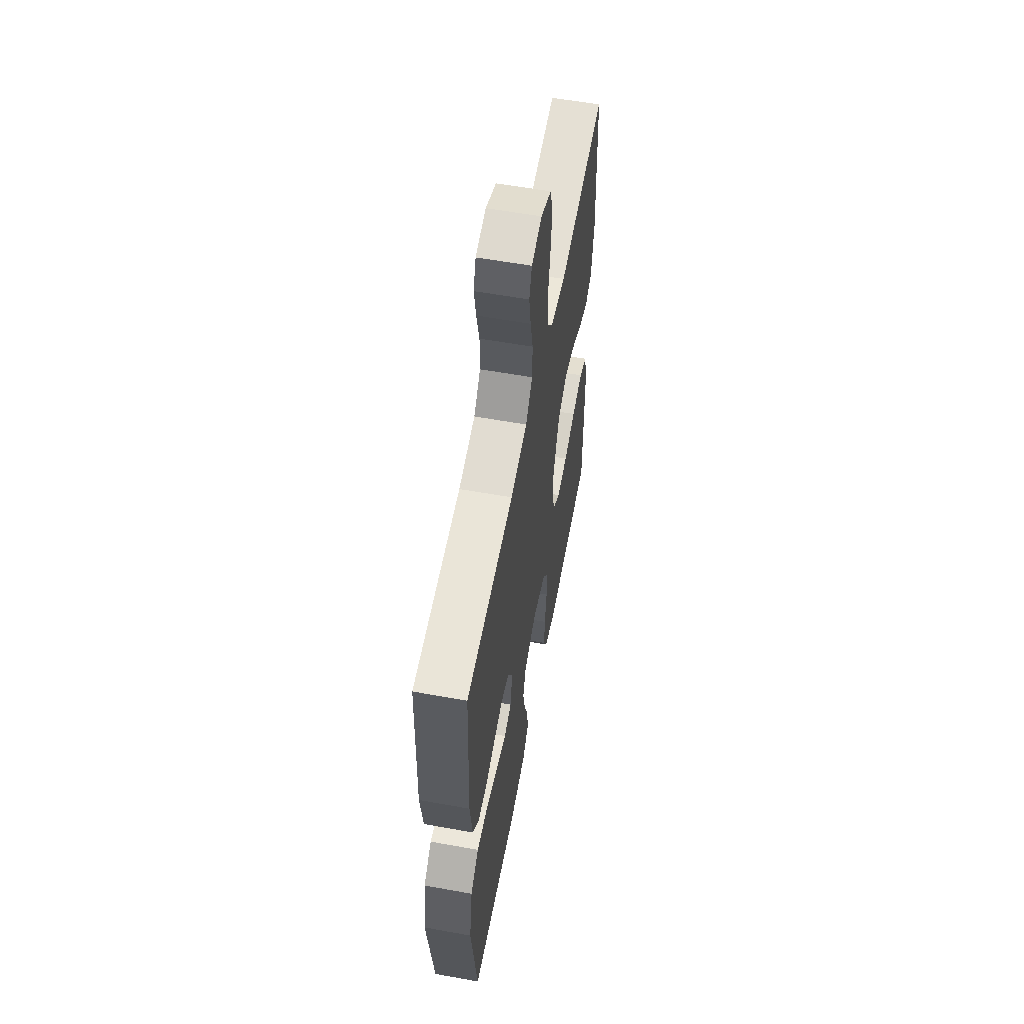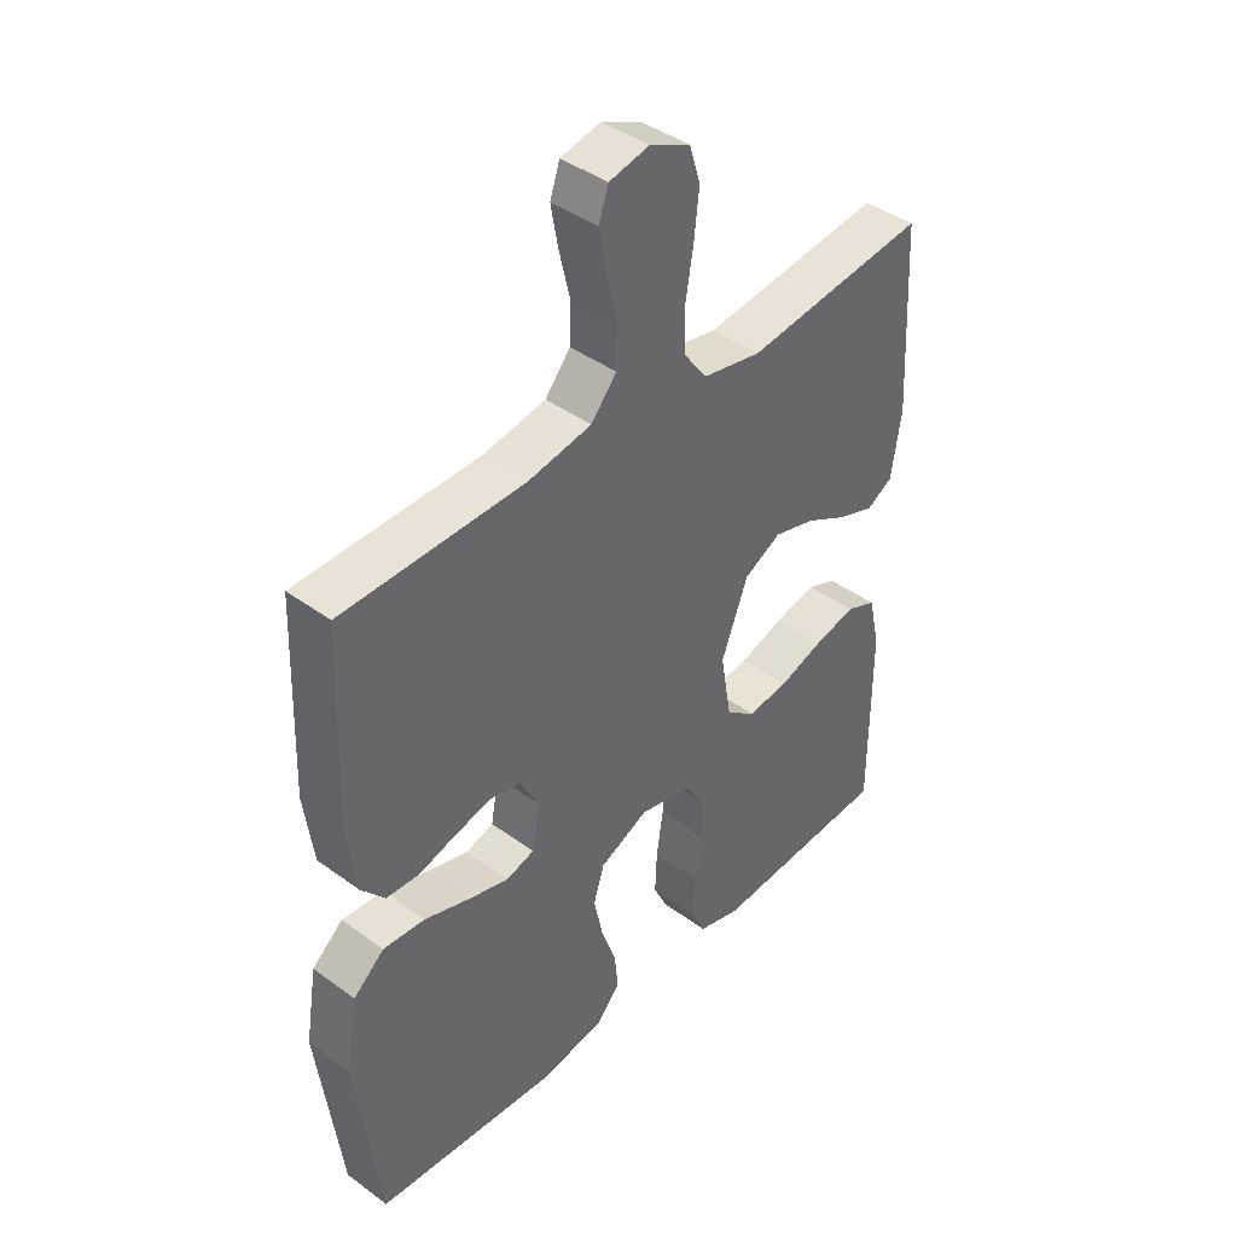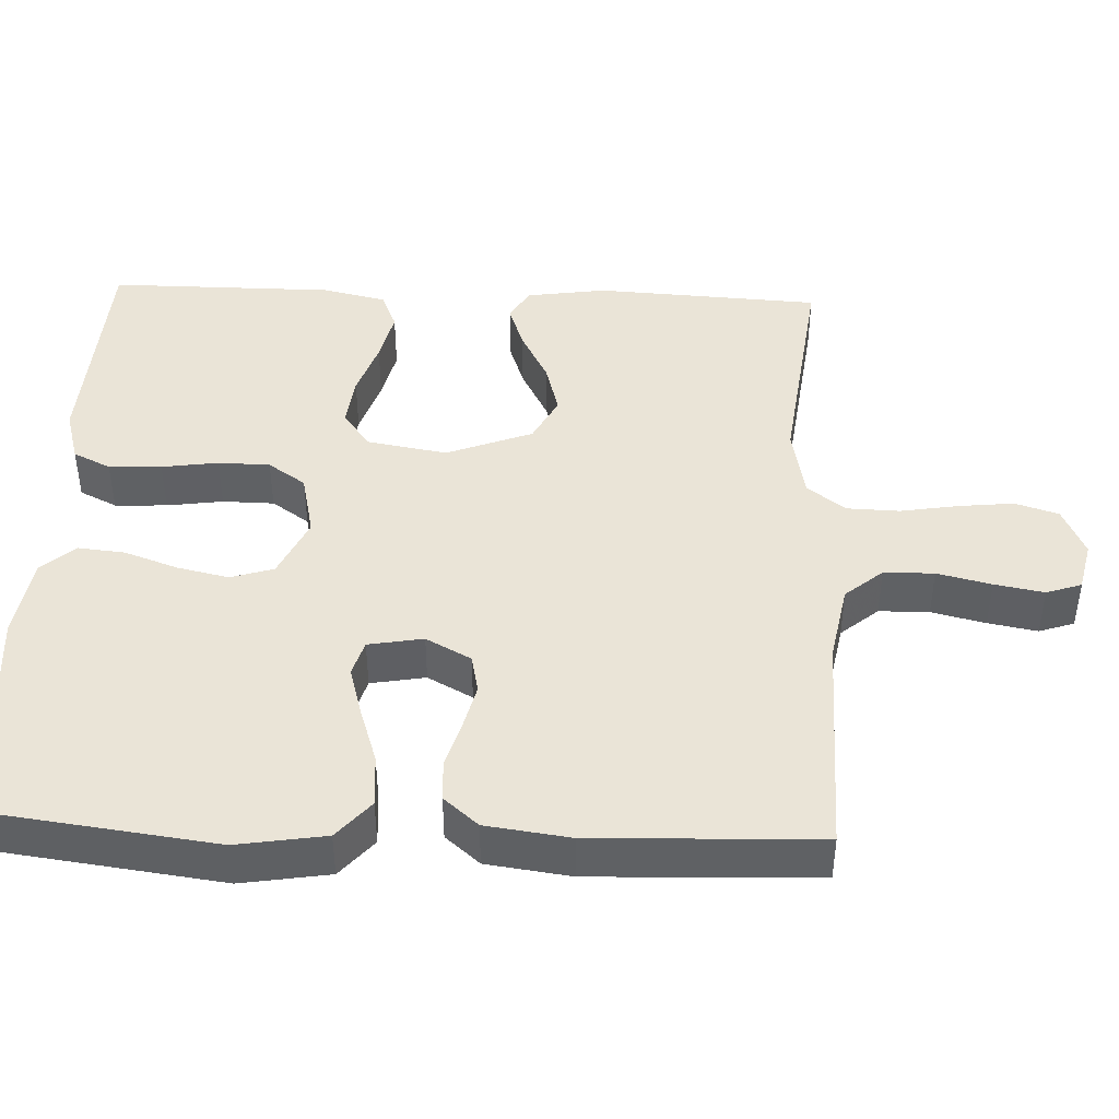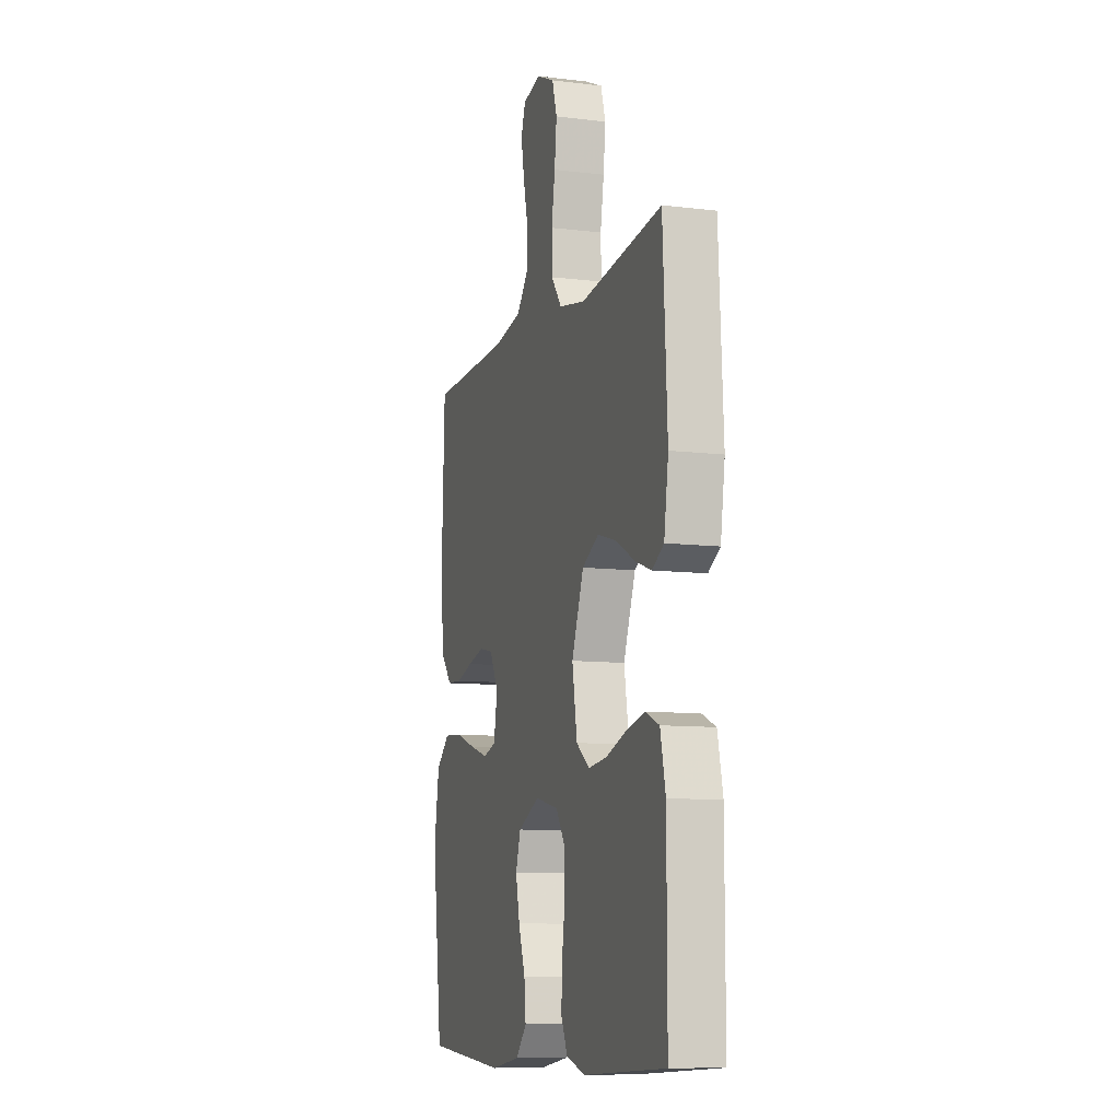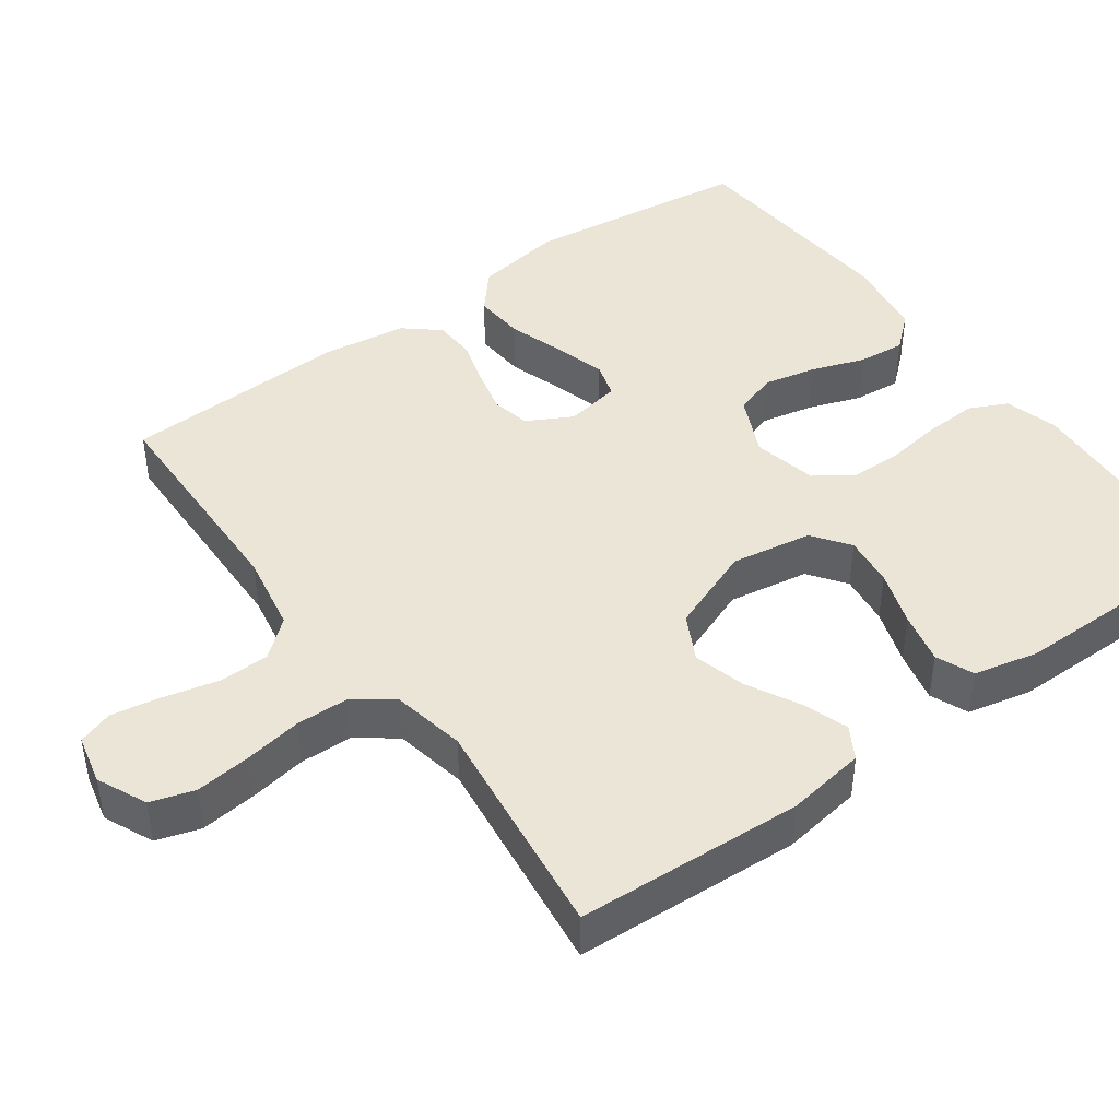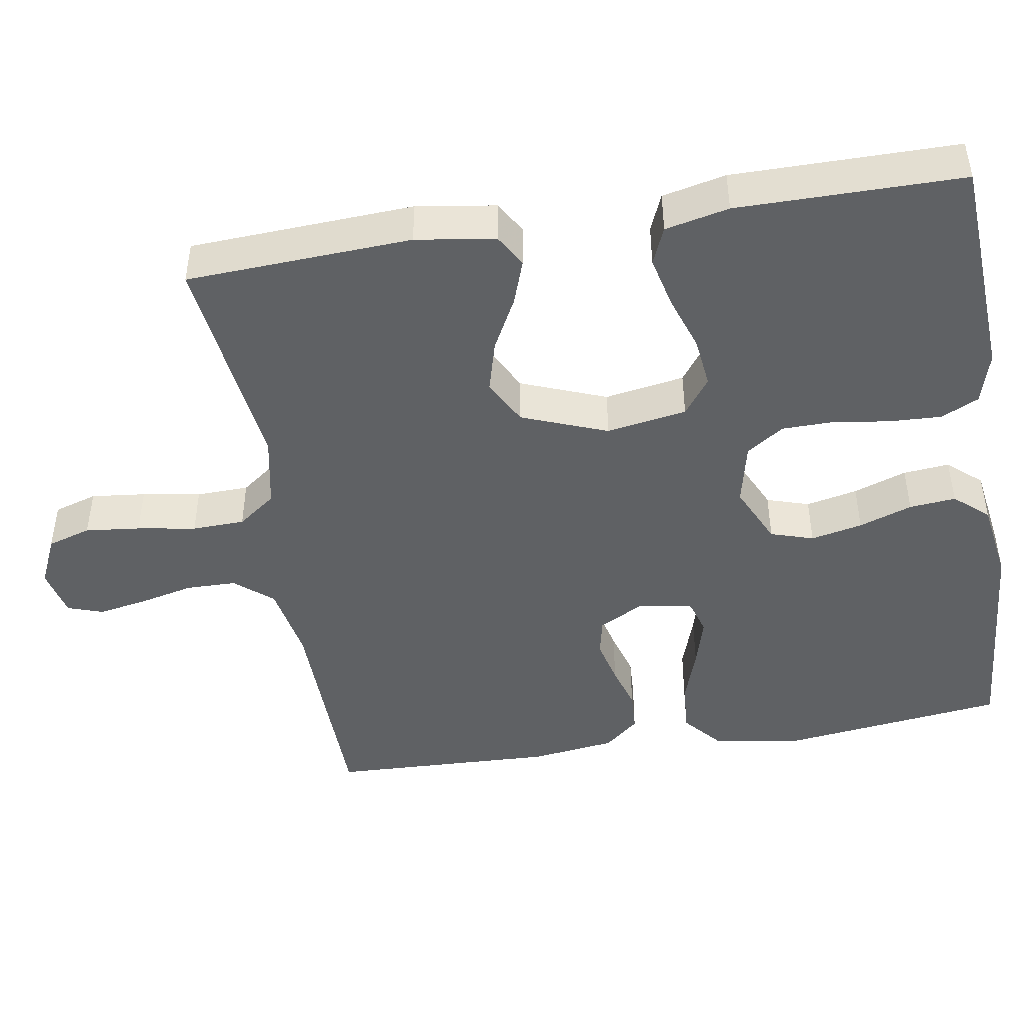
<metadata>
{"format":"obj","ext":"obj","renderer":"f3d","projection":"perspective","resolution":1024,"background":"white","views":[{"elev":58.2,"azim":-79.4,"up":"+Z"},{"elev":41.4,"azim":-48.4,"up":"+Z"},{"elev":43.8,"azim":-87.6,"up":"+Y"},{"elev":-9.7,"azim":72.5,"up":"+Z"},{"elev":44.1,"azim":54.1,"up":"+Y"},{"elev":-45.8,"azim":99.3,"up":"+Y"}]}
</metadata>
<code>
v -0.5 0.07 -0.5
v -0.538 0.07 -0.2
v -0.519 0.07 -0.082
v -0.468 0.07 -0.038
v -0.399 0.07 -0.043
v -0.324 0.07 -0.068
v -0.257 0.07 -0.087
v -0.21 0.07 -0.073
v -0.197 0.07 0
v -0.229 0.07 0.06
v -0.28 0.07 0.071
v -0.341 0.07 0.056
v -0.402 0.07 0.038
v -0.457 0.07 0.041
v -0.496 0.07 0.087
v -0.511 0.07 0.2
v -0.5 0.07 0.5
v -0.2 0.07 0.506
v -0.096 0.07 0.525
v -0.054 0.07 0.575
v -0.053 0.07 0.642
v -0.07 0.07 0.714
v -0.082 0.07 0.78
v -0.066 0.07 0.827
v 0 0.07 0.842
v 0.066 0.07 0.812
v 0.084 0.07 0.754
v 0.076 0.07 0.681
v 0.063 0.07 0.603
v 0.065 0.07 0.533
v 0.103 0.07 0.482
v 0.2 0.07 0.463
v 0.5 0.07 0.5
v 0.516 0.07 0.2
v 0.5 0.07 0.094
v 0.457 0.07 0.069
v 0.397 0.07 0.09
v 0.327 0.07 0.127
v 0.258 0.07 0.146
v 0.197 0.07 0.114
v 0.153 0.07 0
v 0.171 0.07 -0.107
v 0.22 0.07 -0.143
v 0.288 0.07 -0.135
v 0.362 0.07 -0.11
v 0.431 0.07 -0.094
v 0.481 0.07 -0.115
v 0.5 0.07 -0.2
v 0.5 0.07 -0.5
v 0.2 0.07 -0.518
v 0.13 0.07 -0.498
v 0.106 0.07 -0.448
v 0.109 0.07 -0.378
v 0.12 0.07 -0.303
v 0.119 0.07 -0.234
v 0.085 0.07 -0.184
v 0 0.07 -0.165
v -0.08 0.07 -0.202
v -0.098 0.07 -0.259
v -0.083 0.07 -0.328
v -0.058 0.07 -0.399
v -0.052 0.07 -0.461
v -0.091 0.07 -0.506
v -0.2 0.07 -0.523
v -0.5 0 -0.5
v -0.538 0 -0.2
v -0.519 0 -0.082
v -0.468 0 -0.038
v -0.399 0 -0.043
v -0.324 0 -0.068
v -0.257 0 -0.087
v -0.21 0 -0.073
v -0.197 0 0
v -0.229 0 0.06
v -0.28 0 0.071
v -0.341 0 0.056
v -0.402 0 0.038
v -0.457 0 0.041
v -0.496 0 0.087
v -0.511 0 0.2
v -0.5 0 0.5
v -0.2 0 0.506
v -0.096 0 0.525
v -0.054 0 0.575
v -0.053 0 0.642
v -0.07 0 0.714
v -0.082 0 0.78
v -0.066 0 0.827
v 0 0 0.842
v 0.066 0 0.812
v 0.084 0 0.754
v 0.076 0 0.681
v 0.063 0 0.603
v 0.065 0 0.533
v 0.103 0 0.482
v 0.2 0 0.463
v 0.5 0 0.5
v 0.516 0 0.2
v 0.5 0 0.094
v 0.457 0 0.069
v 0.397 0 0.09
v 0.327 0 0.127
v 0.258 0 0.146
v 0.197 0 0.114
v 0.153 0 0
v 0.171 0 -0.107
v 0.22 0 -0.143
v 0.288 0 -0.135
v 0.362 0 -0.11
v 0.431 0 -0.094
v 0.481 0 -0.115
v 0.5 0 -0.2
v 0.5 0 -0.5
v 0.2 0 -0.518
v 0.13 0 -0.498
v 0.106 0 -0.448
v 0.109 0 -0.378
v 0.12 0 -0.303
v 0.119 0 -0.234
v 0.085 0 -0.184
v 0 0 -0.165
v -0.08 0 -0.202
v -0.098 0 -0.259
v -0.083 0 -0.328
v -0.058 0 -0.399
v -0.052 0 -0.461
v -0.091 0 -0.506
v -0.2 0 -0.523
f 4 5 6
f 3 4 6
f 2 3 6
f 1 2 6
f 64 1 6
f 63 64 6
f 62 63 6
f 61 62 6
f 60 61 6
f 59 60 6 7
f 58 59 7 8
f 57 58 8 9
f 56 57 9 10
f 52 53 54
f 51 52 54
f 50 51 54
f 49 50 54
f 48 49 54
f 47 48 54
f 46 47 54
f 45 46 54
f 44 45 54
f 43 44 54 55
f 42 43 55 56
f 36 37 38
f 35 36 38
f 34 35 38
f 33 34 38
f 32 33 38
f 31 32 38 39
f 30 31 39 40
f 27 28 29
f 26 27 29
f 25 26 29
f 24 25 29
f 23 24 29
f 22 23 29
f 21 22 29
f 20 21 29 30
f 30 40 41
f 20 30 41
f 19 20 41
f 16 17 18
f 15 16 18
f 14 15 18
f 13 14 18
f 12 13 18
f 11 12 18 19
f 42 56 10
f 41 42 10
f 19 41 10
f 10 11 19
f 70 69 68
f 70 68 67
f 70 67 66
f 70 66 65
f 70 65 128
f 70 128 127
f 70 127 126
f 70 126 125
f 70 125 124
f 71 70 124 123
f 72 71 123 122
f 73 72 122 121
f 74 73 121 120
f 118 117 116
f 118 116 115
f 118 115 114
f 118 114 113
f 118 113 112
f 118 112 111
f 118 111 110
f 118 110 109
f 118 109 108
f 119 118 108 107
f 120 119 107 106
f 102 101 100
f 102 100 99
f 102 99 98
f 102 98 97
f 102 97 96
f 103 102 96 95
f 104 103 95 94
f 93 92 91
f 93 91 90
f 93 90 89
f 93 89 88
f 93 88 87
f 93 87 86
f 93 86 85
f 94 93 85 84
f 105 104 94
f 105 94 84
f 105 84 83
f 82 81 80
f 82 80 79
f 82 79 78
f 82 78 77
f 82 77 76
f 83 82 76 75
f 74 120 106
f 74 106 105
f 74 105 83
f 83 75 74
f 1 65 66 2
f 2 66 67 3
f 3 67 68 4
f 4 68 69 5
f 5 69 70 6
f 6 70 71 7
f 7 71 72 8
f 8 72 73 9
f 9 73 74 10
f 10 74 75 11
f 11 75 76 12
f 12 76 77 13
f 13 77 78 14
f 14 78 79 15
f 15 79 80 16
f 16 80 81 17
f 17 81 82 18
f 18 82 83 19
f 19 83 84 20
f 20 84 85 21
f 21 85 86 22
f 22 86 87 23
f 23 87 88 24
f 24 88 89 25
f 25 89 90 26
f 26 90 91 27
f 27 91 92 28
f 28 92 93 29
f 29 93 94 30
f 30 94 95 31
f 31 95 96 32
f 32 96 97 33
f 33 97 98 34
f 34 98 99 35
f 35 99 100 36
f 36 100 101 37
f 37 101 102 38
f 38 102 103 39
f 39 103 104 40
f 40 104 105 41
f 41 105 106 42
f 42 106 107 43
f 43 107 108 44
f 44 108 109 45
f 45 109 110 46
f 46 110 111 47
f 47 111 112 48
f 48 112 113 49
f 49 113 114 50
f 50 114 115 51
f 51 115 116 52
f 52 116 117 53
f 53 117 118 54
f 54 118 119 55
f 55 119 120 56
f 56 120 121 57
f 57 121 122 58
f 58 122 123 59
f 59 123 124 60
f 60 124 125 61
f 61 125 126 62
f 62 126 127 63
f 63 127 128 64
f 64 128 65 1

</code>
